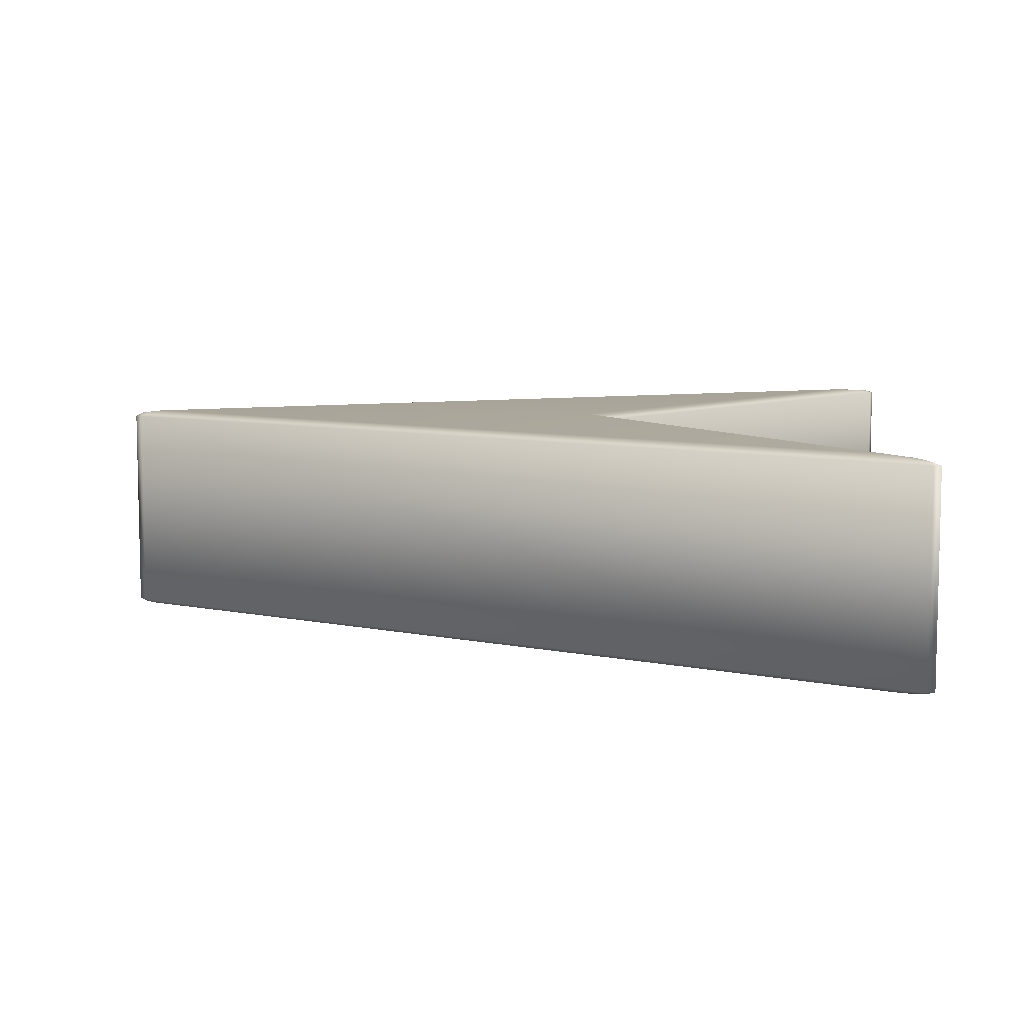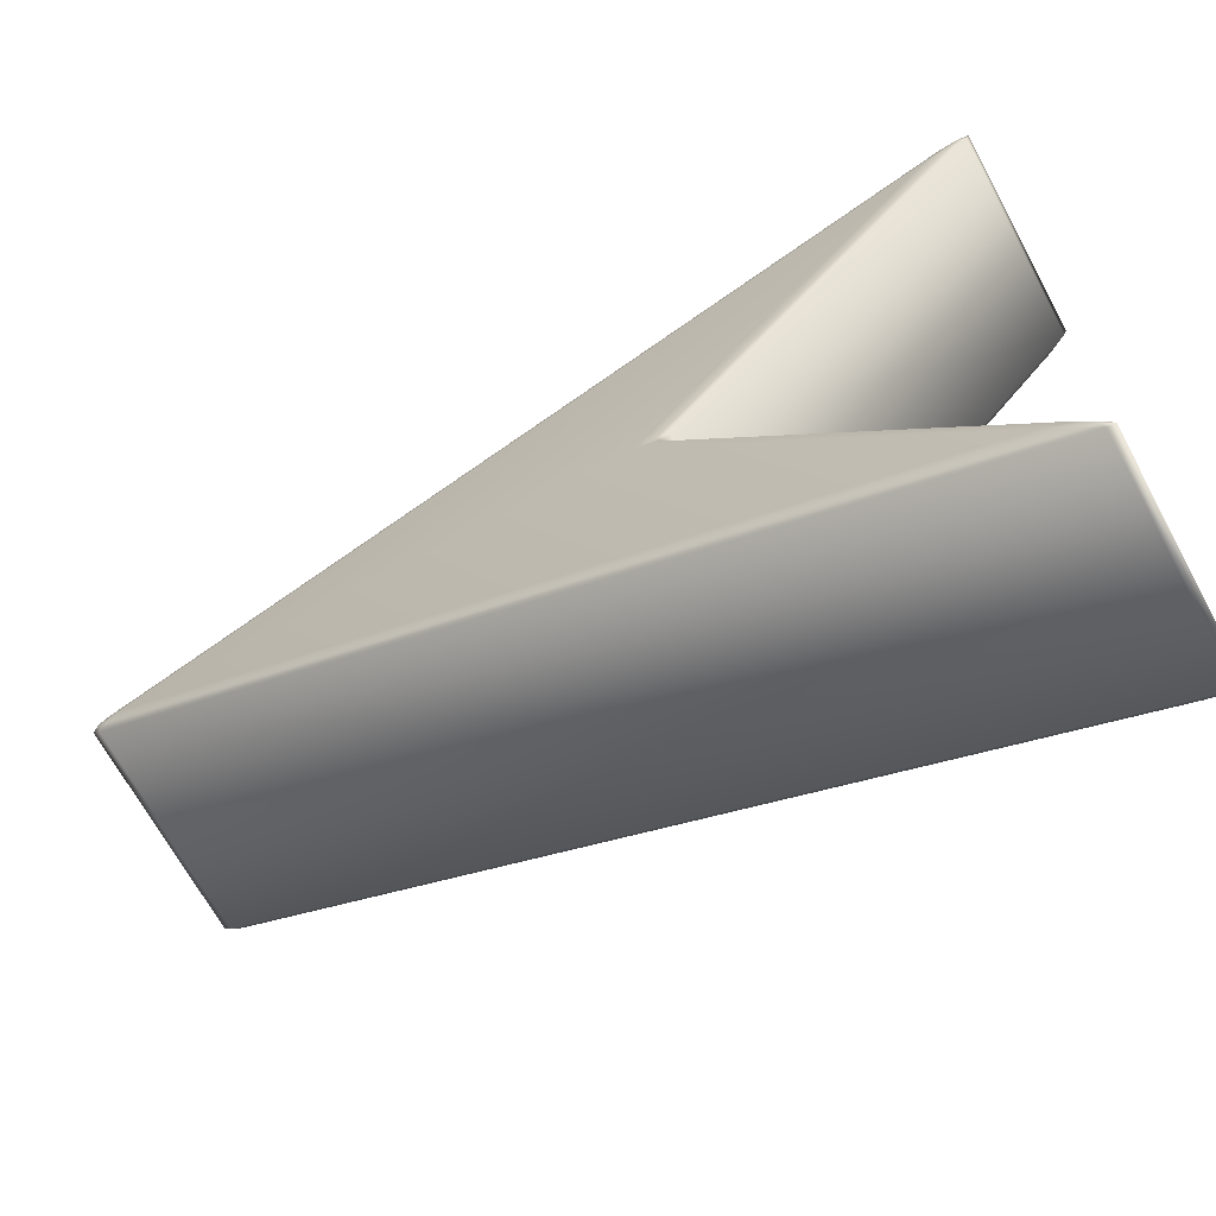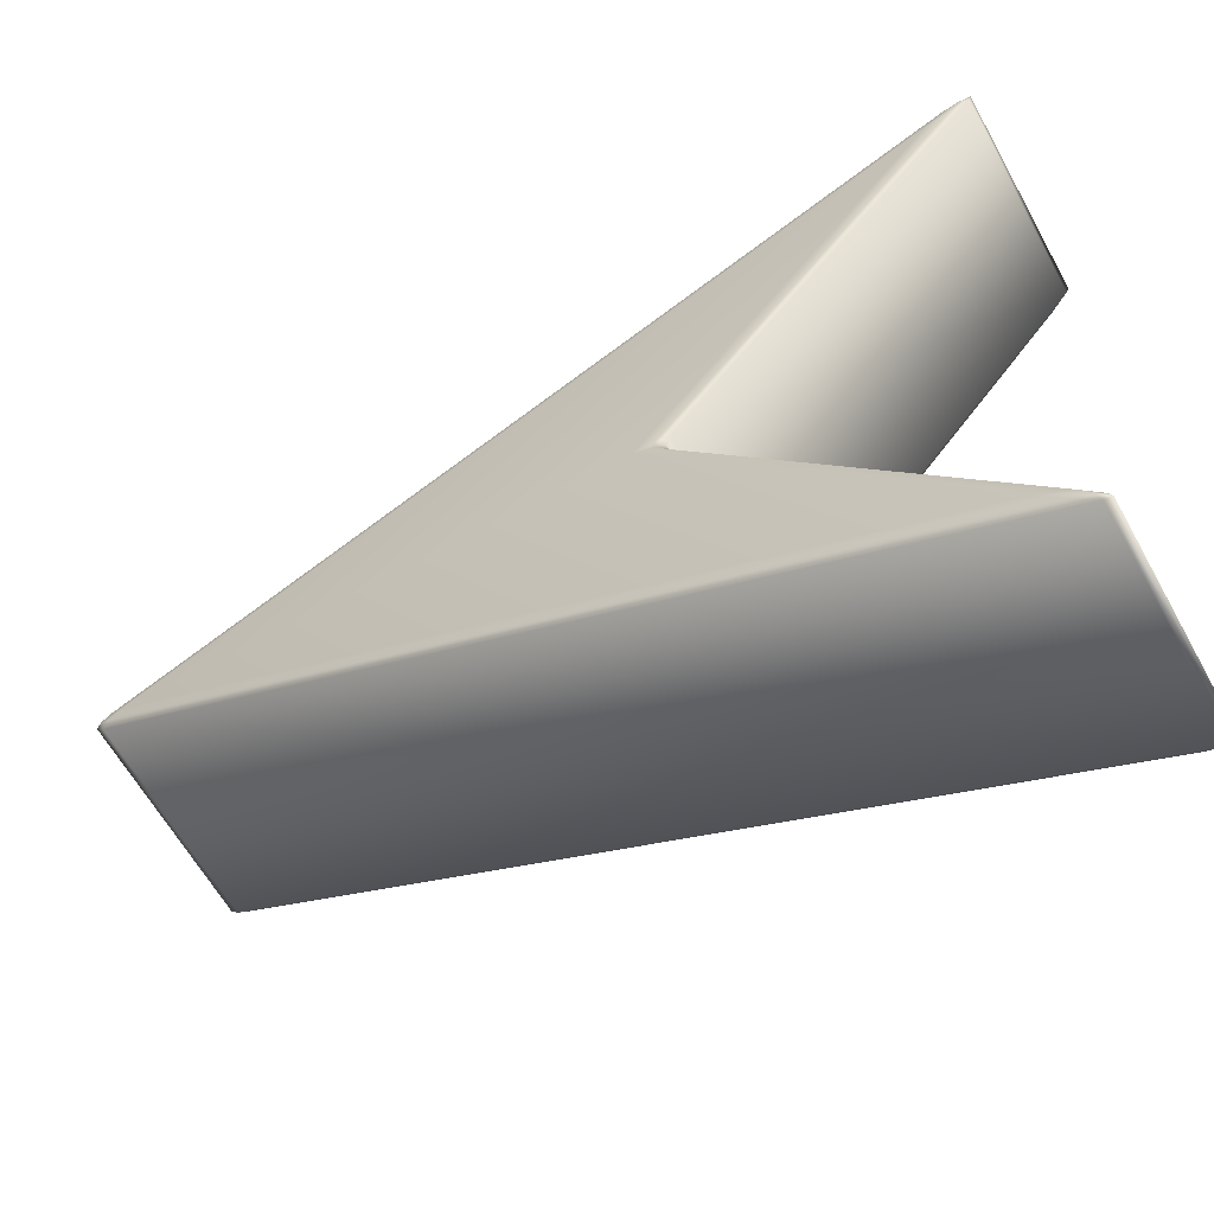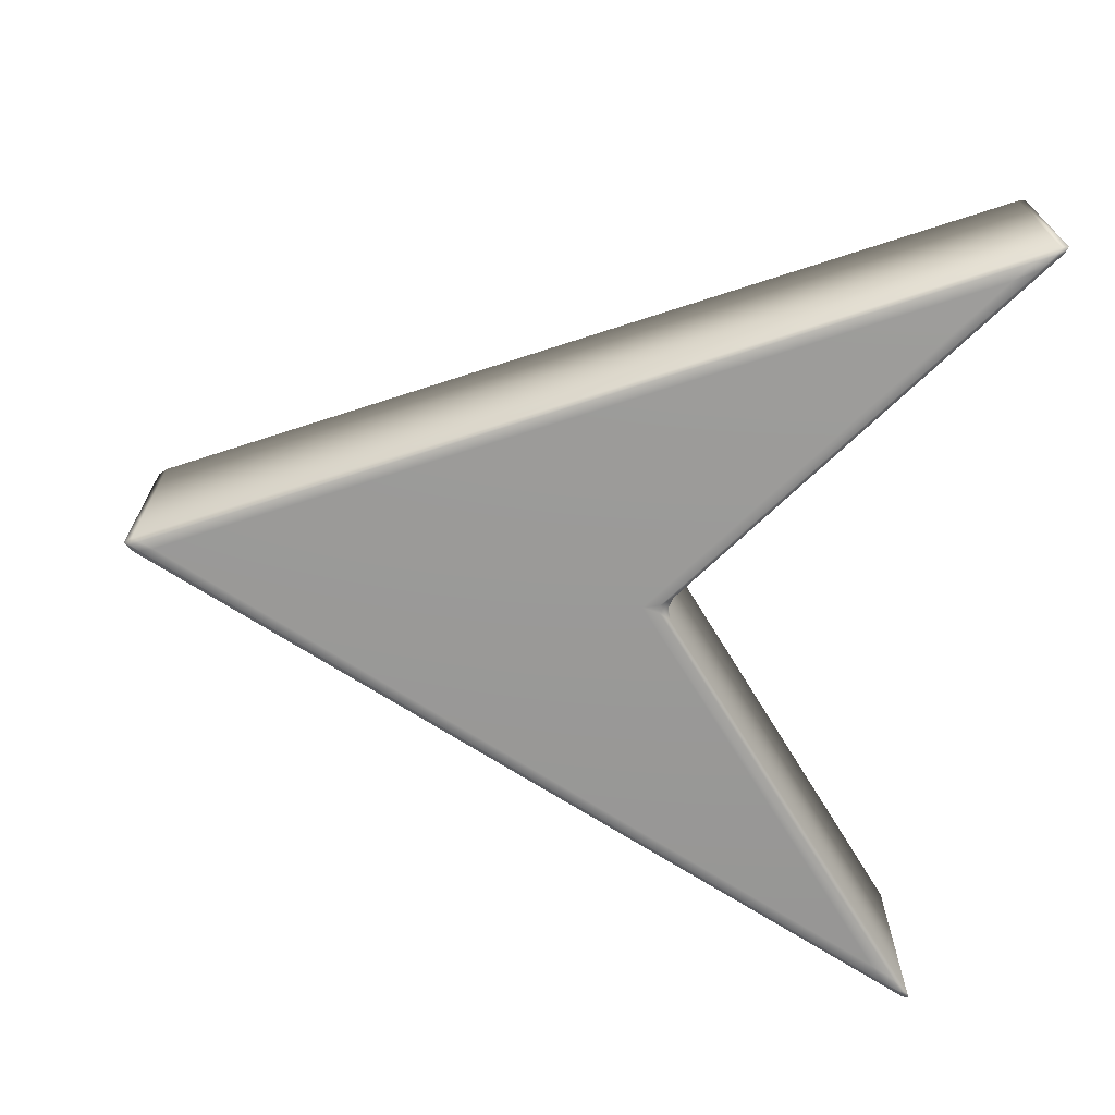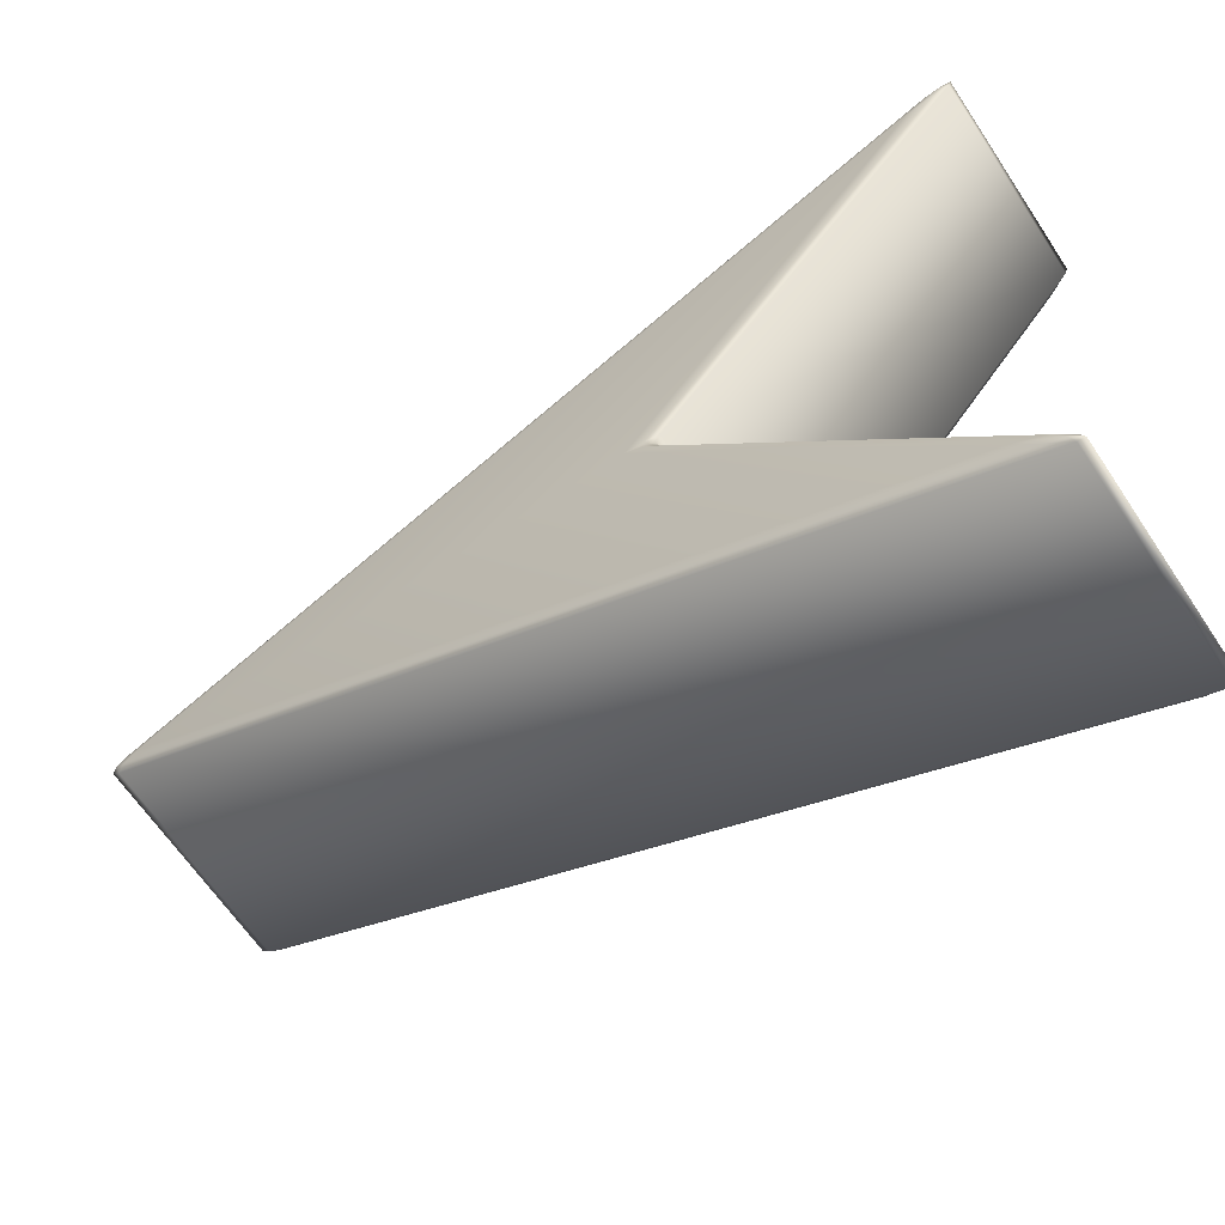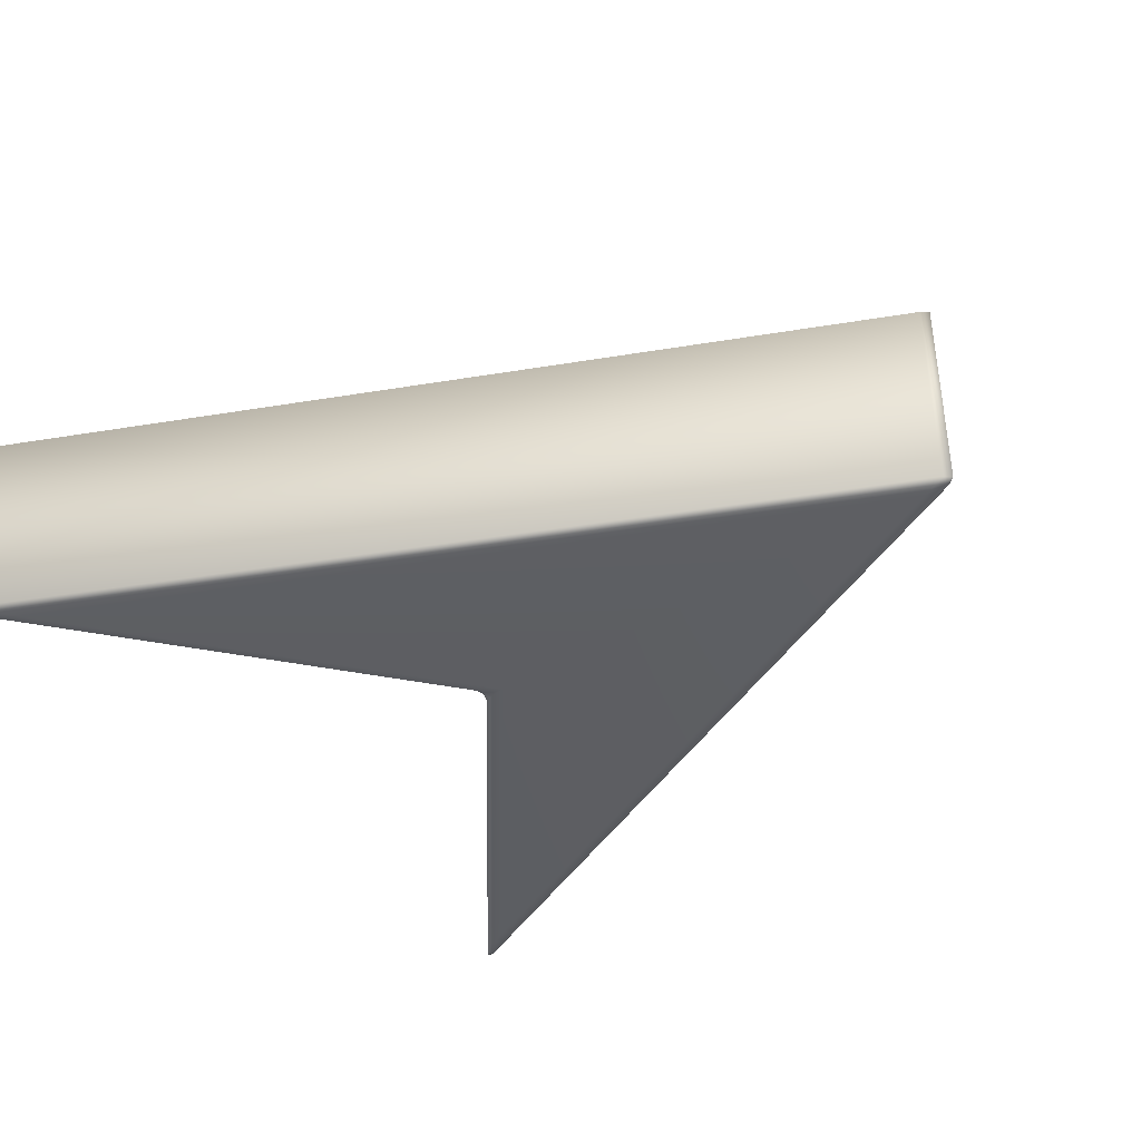
<metadata>
{"format":"obj","ext":"obj","renderer":"f3d","projection":"perspective","resolution":1024,"background":"white","views":[{"elev":8.0,"azim":5.4,"up":"+Y"},{"elev":-67.7,"azim":28.4,"up":"+Z"},{"elev":-61.9,"azim":28.9,"up":"+Z"},{"elev":-69.2,"azim":-7.4,"up":"+Y"},{"elev":-63.9,"azim":33.5,"up":"+Z"},{"elev":-39.5,"azim":-142.9,"up":"+Y"}]}
</metadata>
<code>
o mainPlayer
v 1.014 -0.2064 0.6882
v 1.097 -0.1944 0.7457
v 1.089 -0.1944 0.7559
v 1.06 -0.2029 0.7132
v 1.08 -0.2013 0.7409
v 1.102 -0.1944 0.758
v 1.049 -0.2029 0.7274
v 1.097 0.1944 0.7457
v 1.014 0.2064 0.6882
v 1.089 0.1944 0.7559
v 1.06 0.2029 0.7132
v 1.08 0.2013 0.7409
v 1.049 0.2029 0.7274
v 1.102 0.1944 0.758
v 1.097 -0.1944 -0.7457
v 1.014 -0.2064 -0.6882
v 1.089 -0.1944 -0.7559
v 1.06 -0.2029 -0.7132
v 1.08 -0.2013 -0.7409
v 1.049 -0.2029 -0.7274
v 1.102 -0.1944 -0.758
v 1.014 0.2064 -0.6882
v 1.097 0.1944 -0.7457
v 1.089 0.1944 -0.7559
v 1.06 0.2029 -0.7132
v 1.08 0.2013 -0.7409
v 1.102 0.1944 -0.758
v 1.049 0.2029 -0.7274
v -0.4746 -0.1944 0.01243
v -0.4746 -0.1944 -0.01243
v -0.4334 -0.2064 0
v -0.4886 -0.1944 0
v -0.4755 -0.2013 0
v -0.4594 -0.2029 -0.008789
v -0.4594 -0.2029 0.008789
v -0.4746 0.1944 -0.01243
v -0.4746 0.1944 0.01243
v -0.4334 0.2064 0
v -0.4886 0.1944 -0
v -0.4755 0.2013 -0
v -0.4594 0.2029 0.008789
v -0.4594 0.2029 -0.008789
v 0.5189 -0.1944 0.02261
v 0.4637 -0.2064 0
v 0.5189 -0.1944 -0.02261
v 0.496 -0.2029 0.007561
v 0.5009 -0.2013 0
v 0.496 -0.2029 -0.007561
v 0.5114 -0.1944 0
v 0.5189 0.1944 -0.02261
v 0.4637 0.2064 0
v 0.5189 0.1944 0.02261
v 0.496 0.2029 -0.007561
v 0.5009 0.2013 -0
v 0.496 0.2029 0.007561
v 0.5114 0.1944 0
f 16 44 31
f 31 44 1
f 51 38 9
f 15 23 50 45
f 22 38 51
f 30 36 24 17
f 43 52 8 2
f 1 4 5 7
f 2 6 5 4
f 3 7 5 6
f 8 11 12 14
f 9 13 12 11
f 10 14 12 13
f 15 18 19 21
f 16 20 19 18
f 17 21 19 20
f 22 25 26 28
f 23 27 26 25
f 24 28 26 27
f 29 32 33 35
f 30 34 33 32
f 31 35 33 34
f 36 39 40 42
f 37 41 40 39
f 38 42 40 41
f 43 46 47 49
f 44 48 47 46
f 45 49 47 48
f 50 53 54 56
f 51 55 54 53
f 52 56 54 55
f 31 1 7 35
f 35 7 3 29
f 2 8 14 6
f 6 14 10 3
f 38 22 28 42
f 42 28 24 36
f 23 15 21 27
f 27 21 17 24
f 1 44 46 4
f 4 46 43 2
f 16 31 34 20
f 20 34 30 17
f 9 38 41 13
f 13 41 37 10
f 22 51 53 25
f 25 53 50 23
f 44 16 18 48
f 48 18 15 45
f 52 43 49 56
f 56 49 45 50
f 36 30 32 39
f 39 32 29 37
f 51 9 11 55
f 55 11 8 52
f 3 10 37 29

</code>
